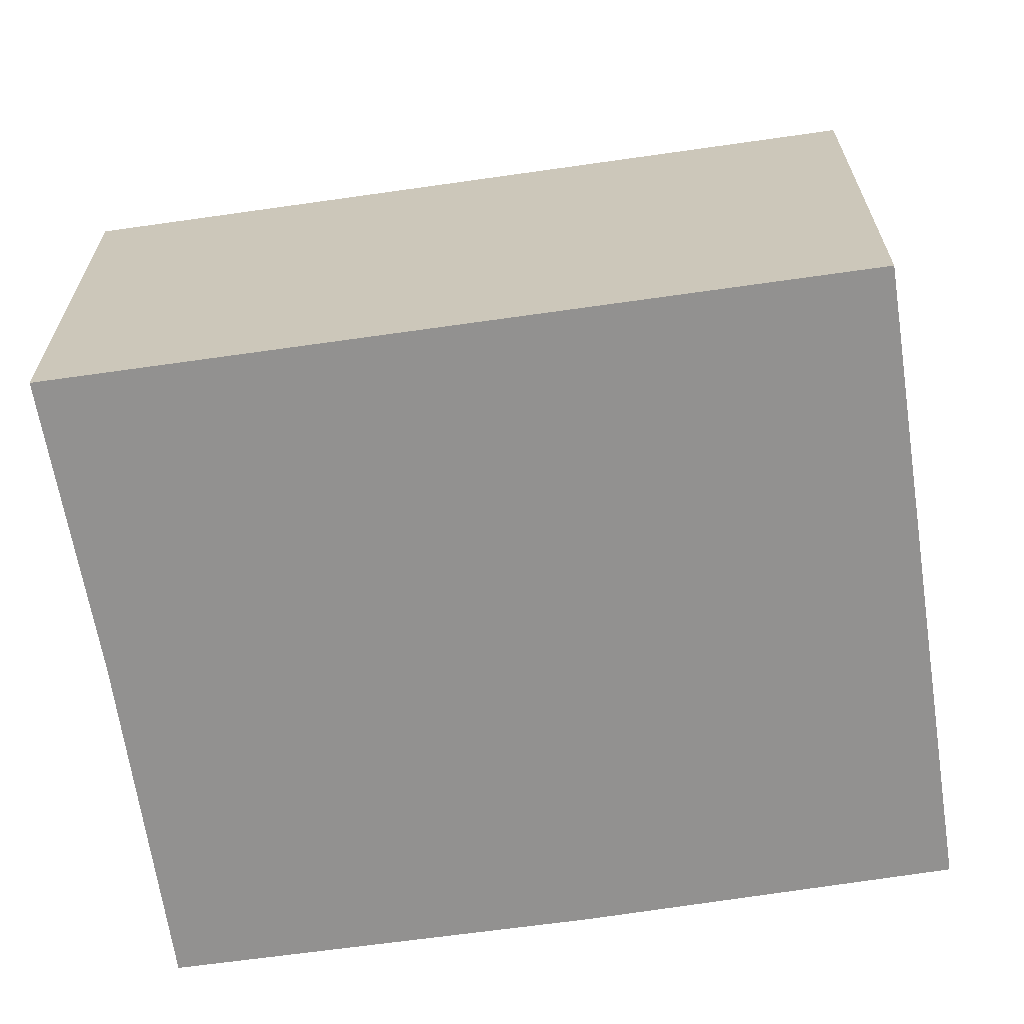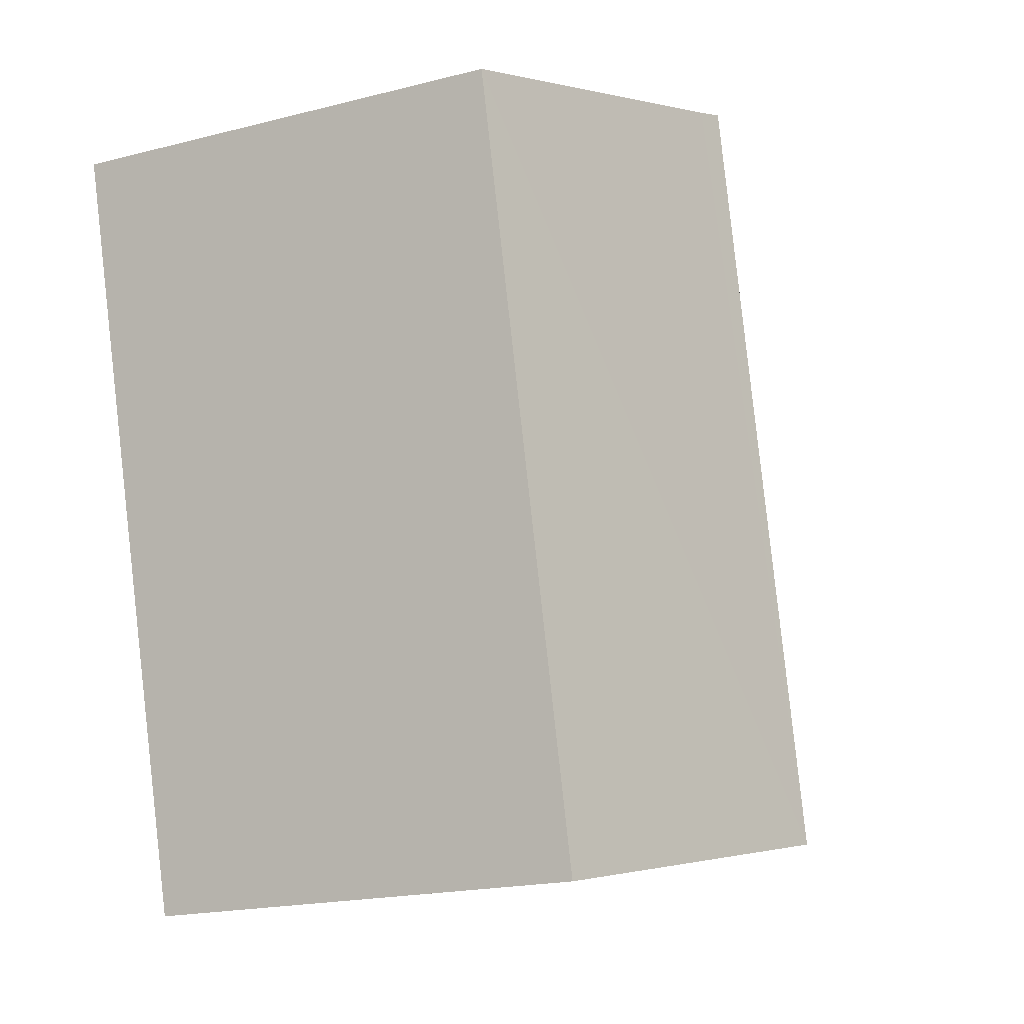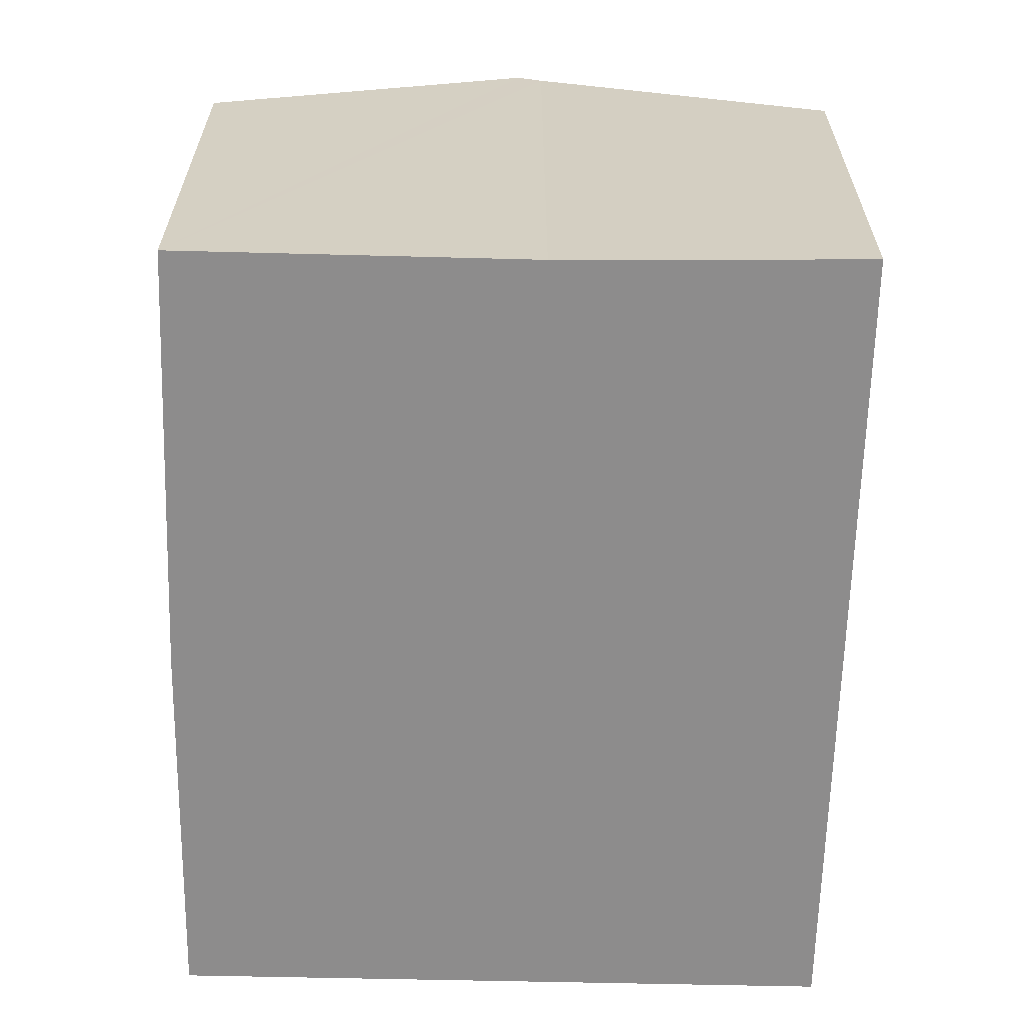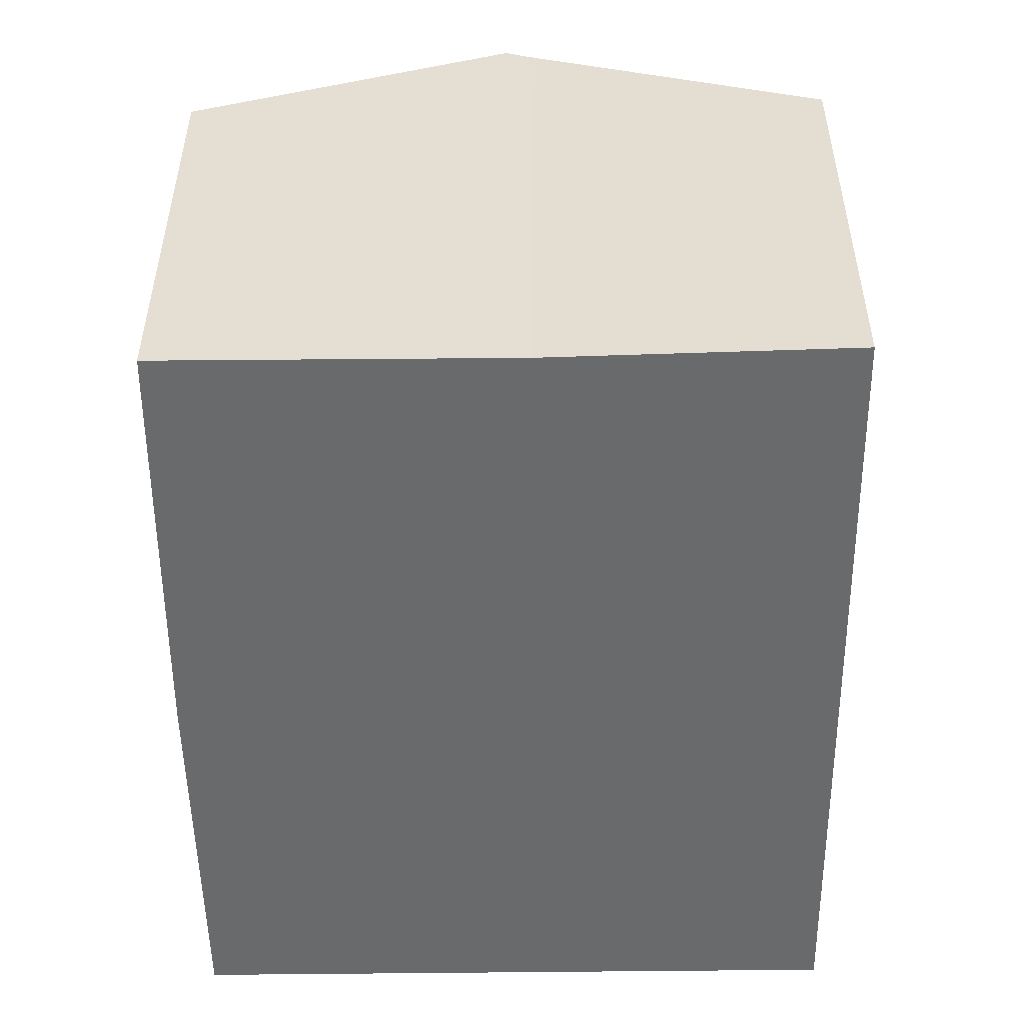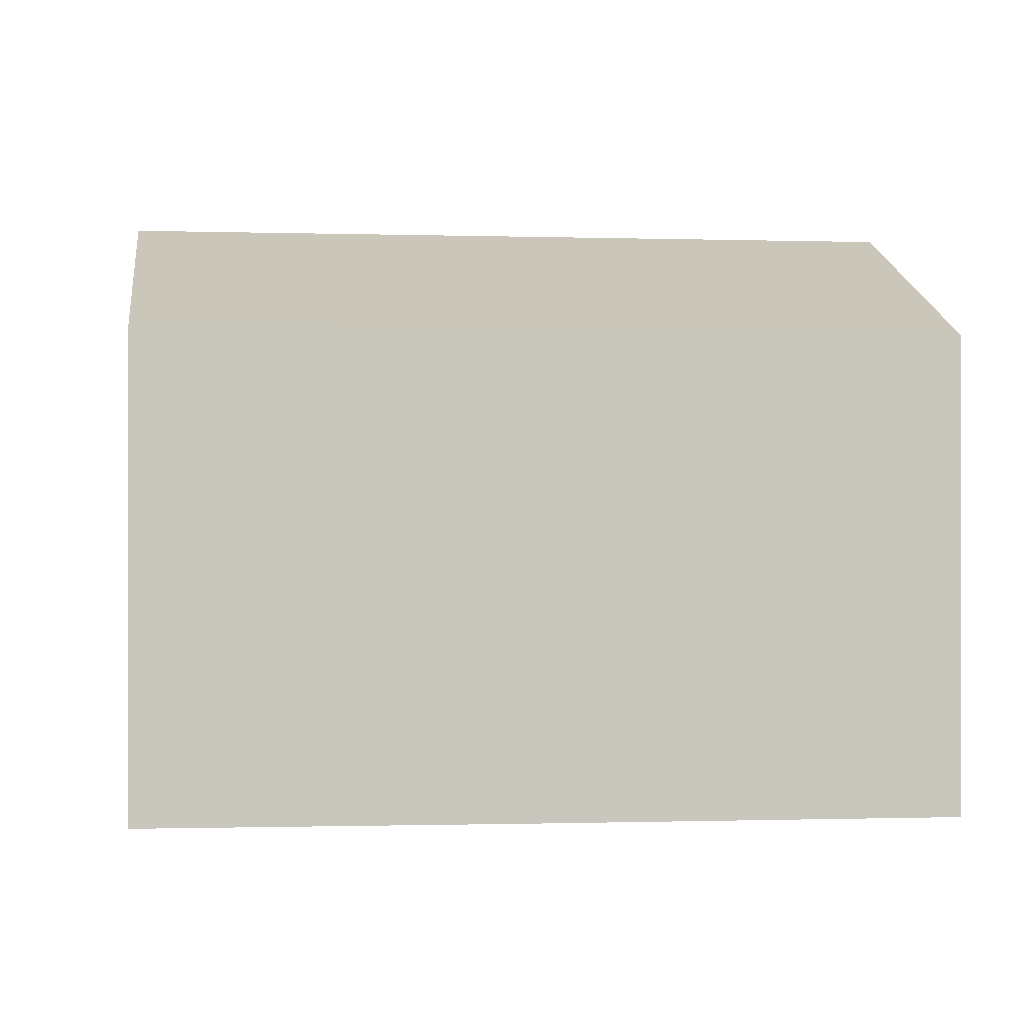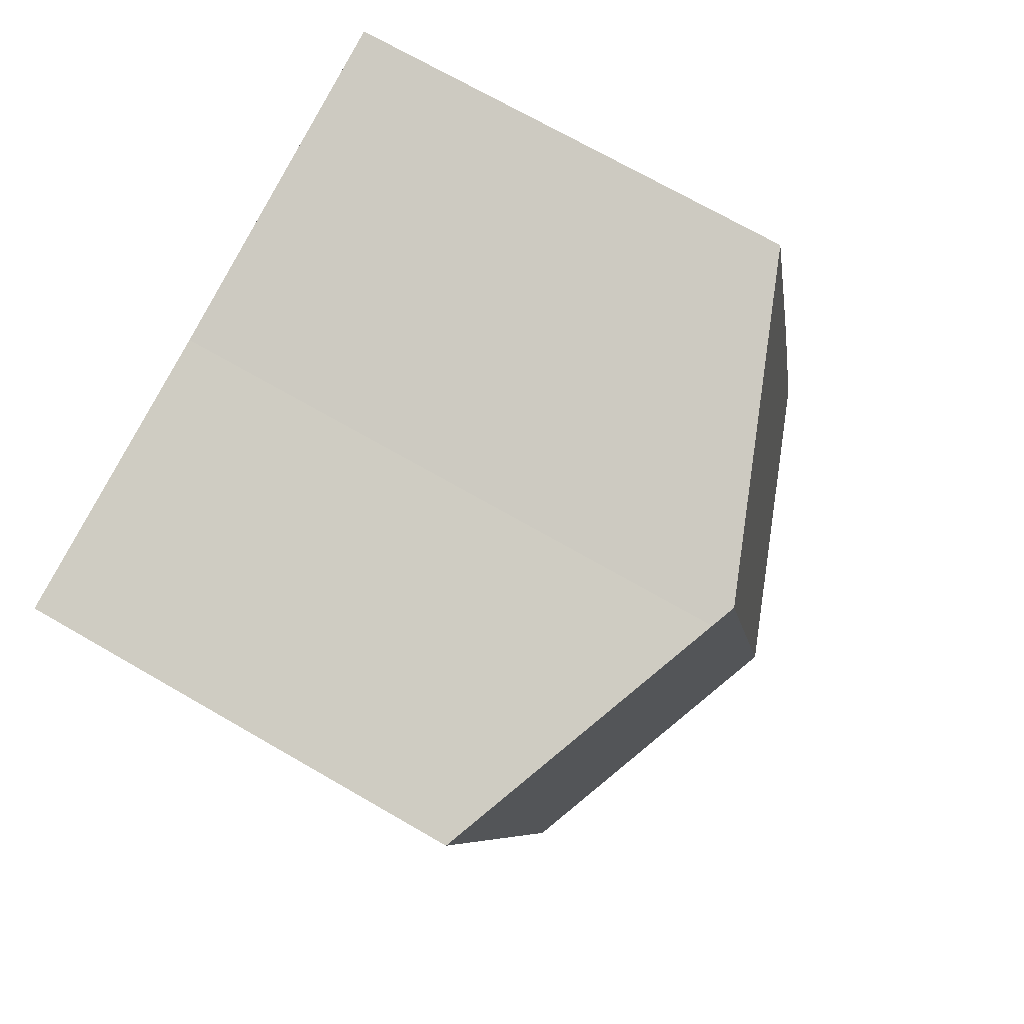
<metadata>
{"format":"obj","ext":"obj","renderer":"f3d","projection":"perspective","resolution":1024,"background":"white","views":[{"elev":-66.1,"azim":112.7,"up":"+Y"},{"elev":-19.0,"azim":116.0,"up":"+Z"},{"elev":-64.3,"azim":12.9,"up":"+Y"},{"elev":-52.9,"azim":14.9,"up":"+Y"},{"elev":-0.5,"azim":-82.8,"up":"+Y"},{"elev":70.5,"azim":120.1,"up":"+Z"}]}
</metadata>
<code>
v  5.101 9.755 -1.288
v  13.61 7.645 10.14
v  10.31 7.645 -2.603
v  8.771 9.594 11.24
v  8.376 9.755 11.34
v  3.185 7.65 12.68
v  0 7.688 4.708e-16
v  1.418 7.643 5.935
v  4.104 8.022 12.44
v  0.831 8.025 -0.21
v  0 0 0
v  0.831 1.286e-17 -0.21
v  5.101 7.887e-17 -1.288
v  10.31 1.594e-16 -2.603
v  1.418 -3.634e-16 5.935
v  3.185 -7.762e-16 12.68
v  8.771 -6.884e-16 11.24
v  4.104 -7.618e-16 12.44
v  8.376 -6.946e-16 11.34
v  13.61 -6.21e-16 10.14
g defaultobject
f 1 2 3
f 2 1 4
f 4 1 5
f 6 7 8
f 7 6 9
f 7 9 10
f 10 9 1
f 1 9 5
f 10 11 7
f 11 10 1
f 11 1 3
f 11 3 12
f 12 3 13
f 13 3 14
f 11 8 7
f 8 11 15
f 8 16 6
f 16 8 15
f 16 9 6
f 9 16 5
f 5 16 4
f 4 16 17
f 17 16 18
f 17 18 19
f 17 2 4
f 2 17 20
f 20 3 2
f 3 20 14
f 15 18 16
f 18 15 19
f 19 15 17
f 17 15 20
f 20 15 11
f 20 11 13
f 20 13 14
f 13 11 12

</code>
